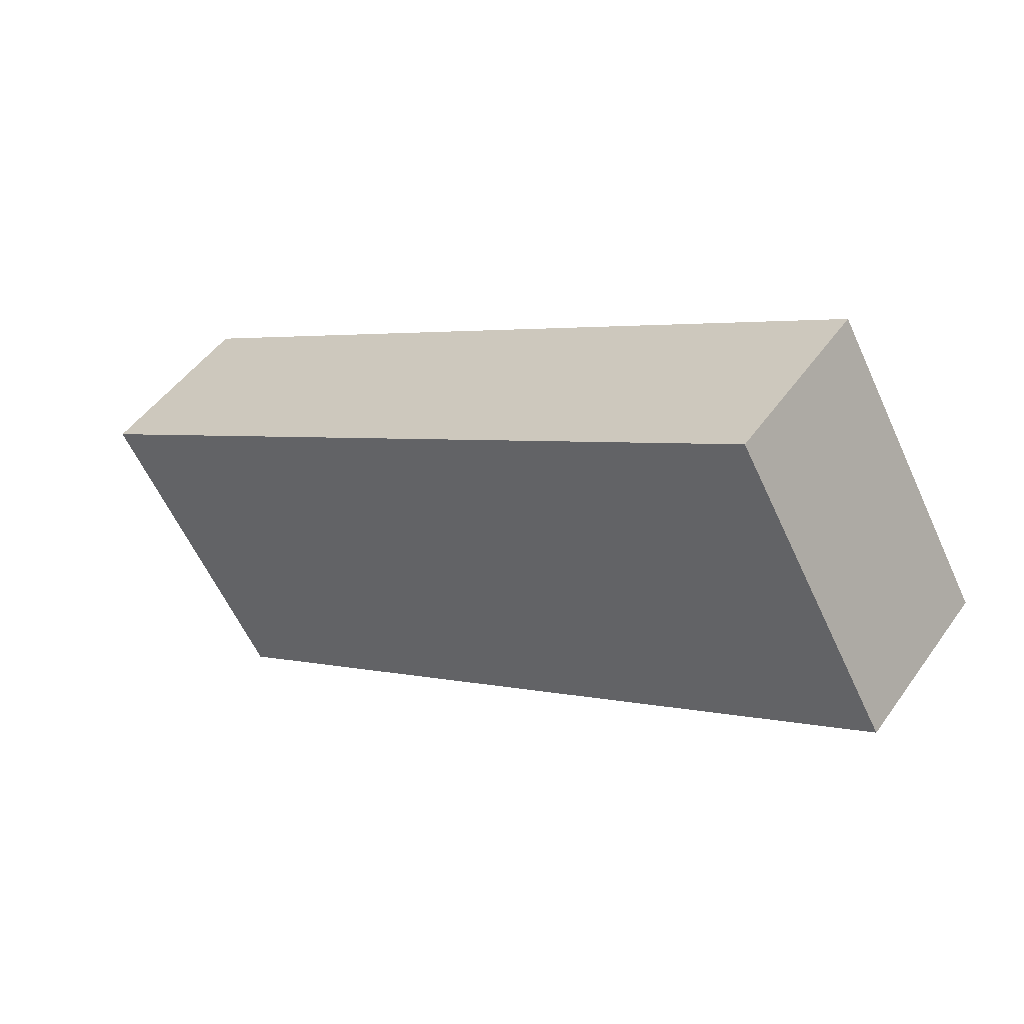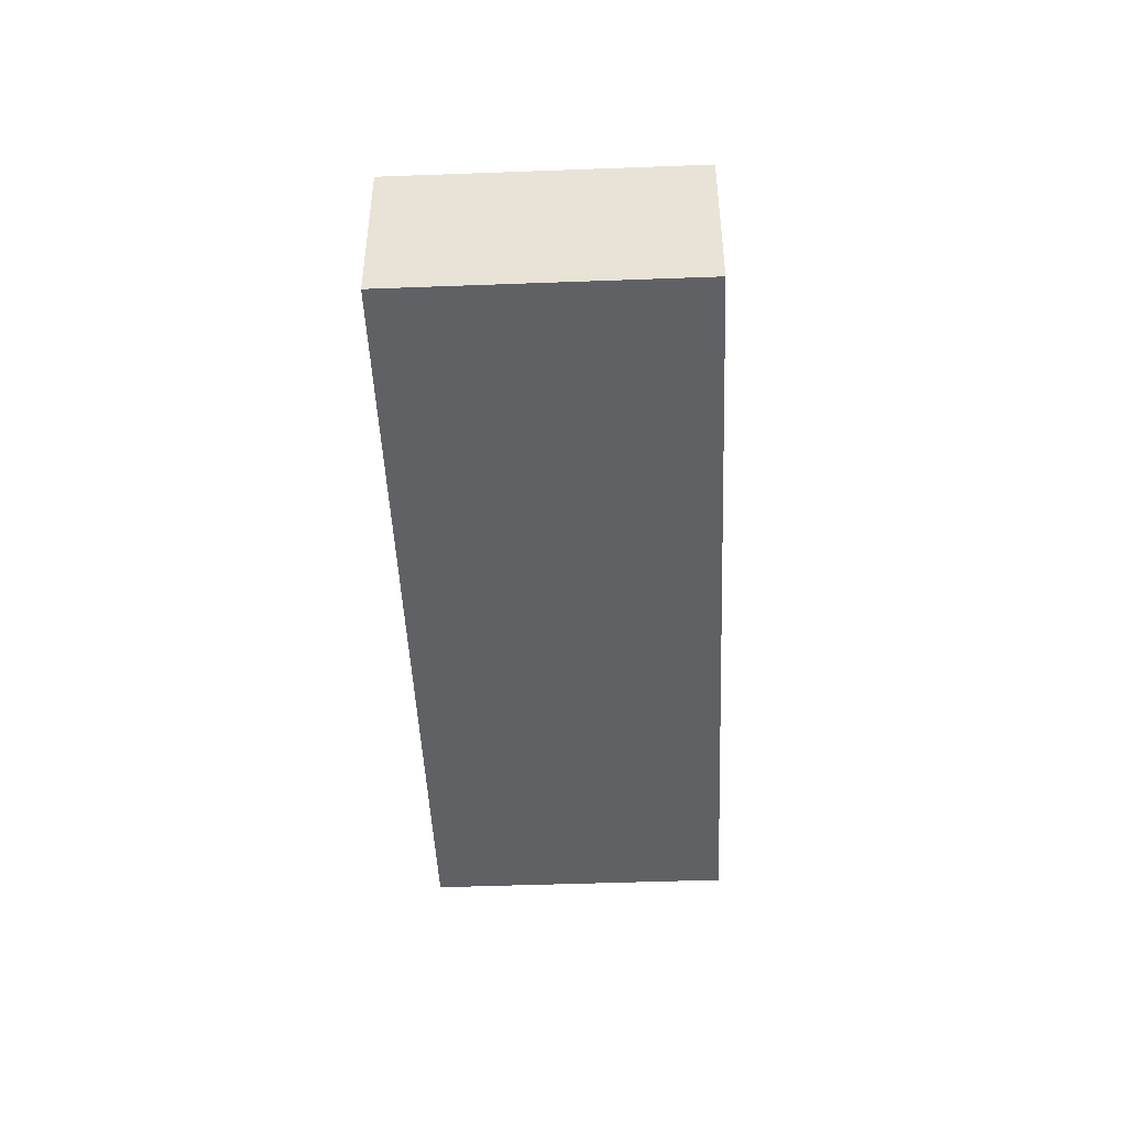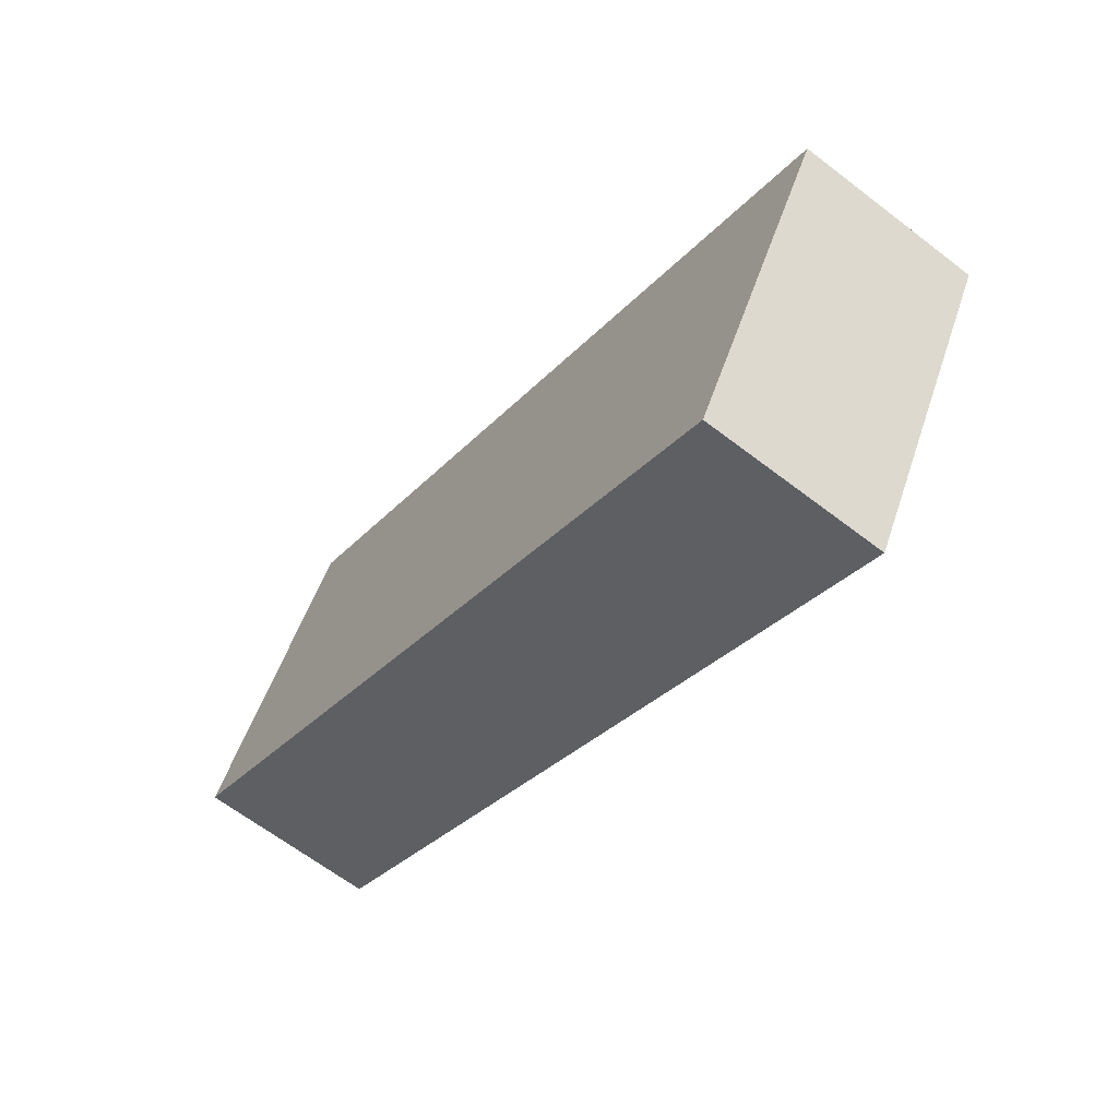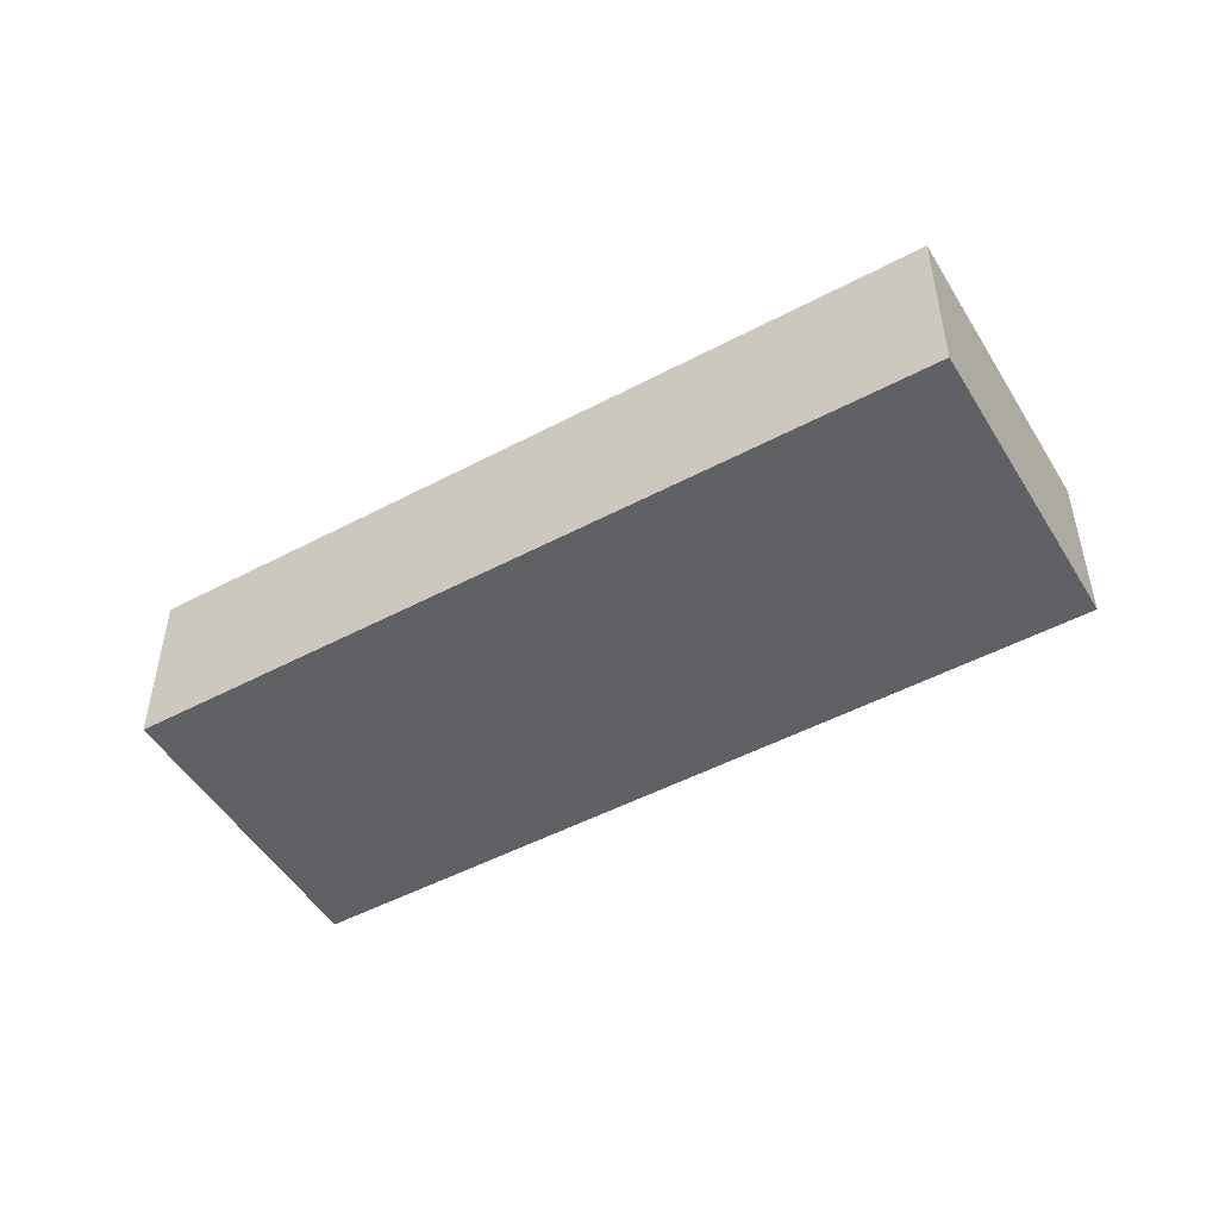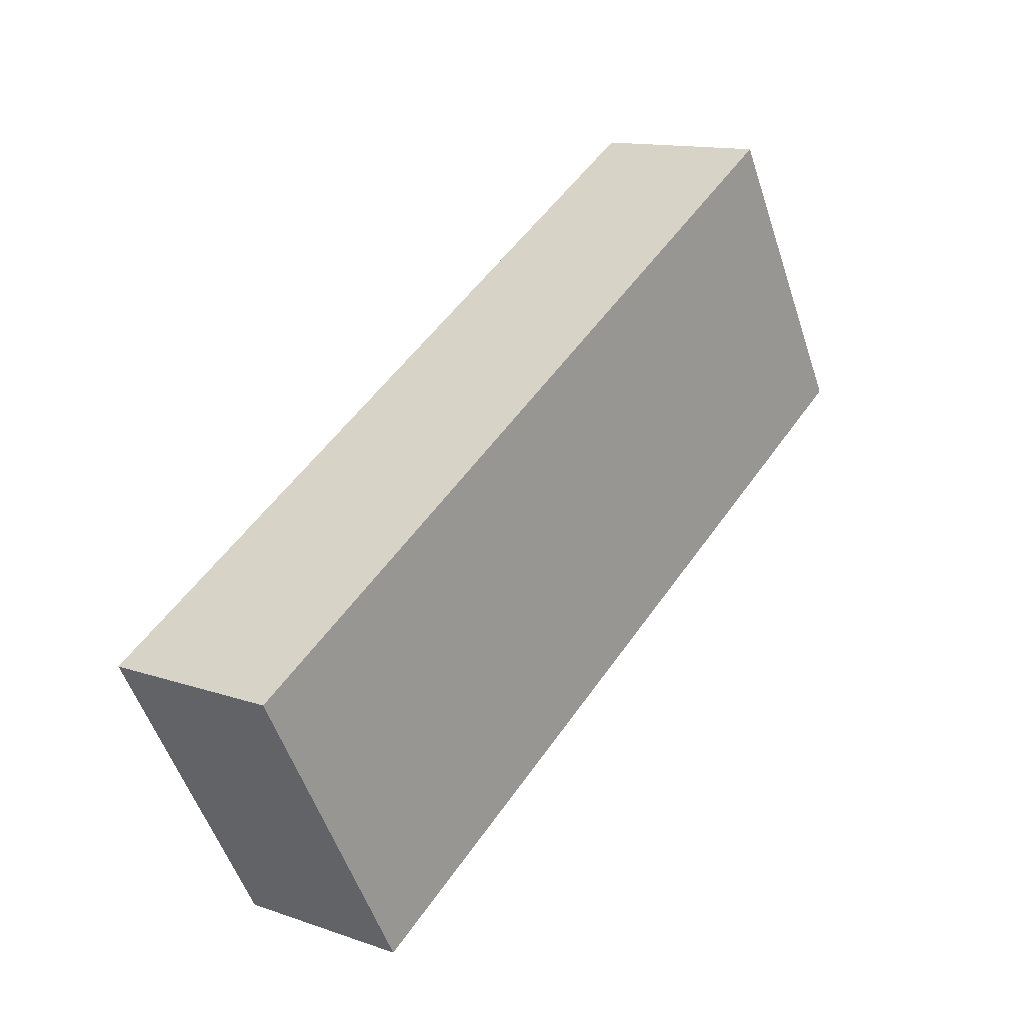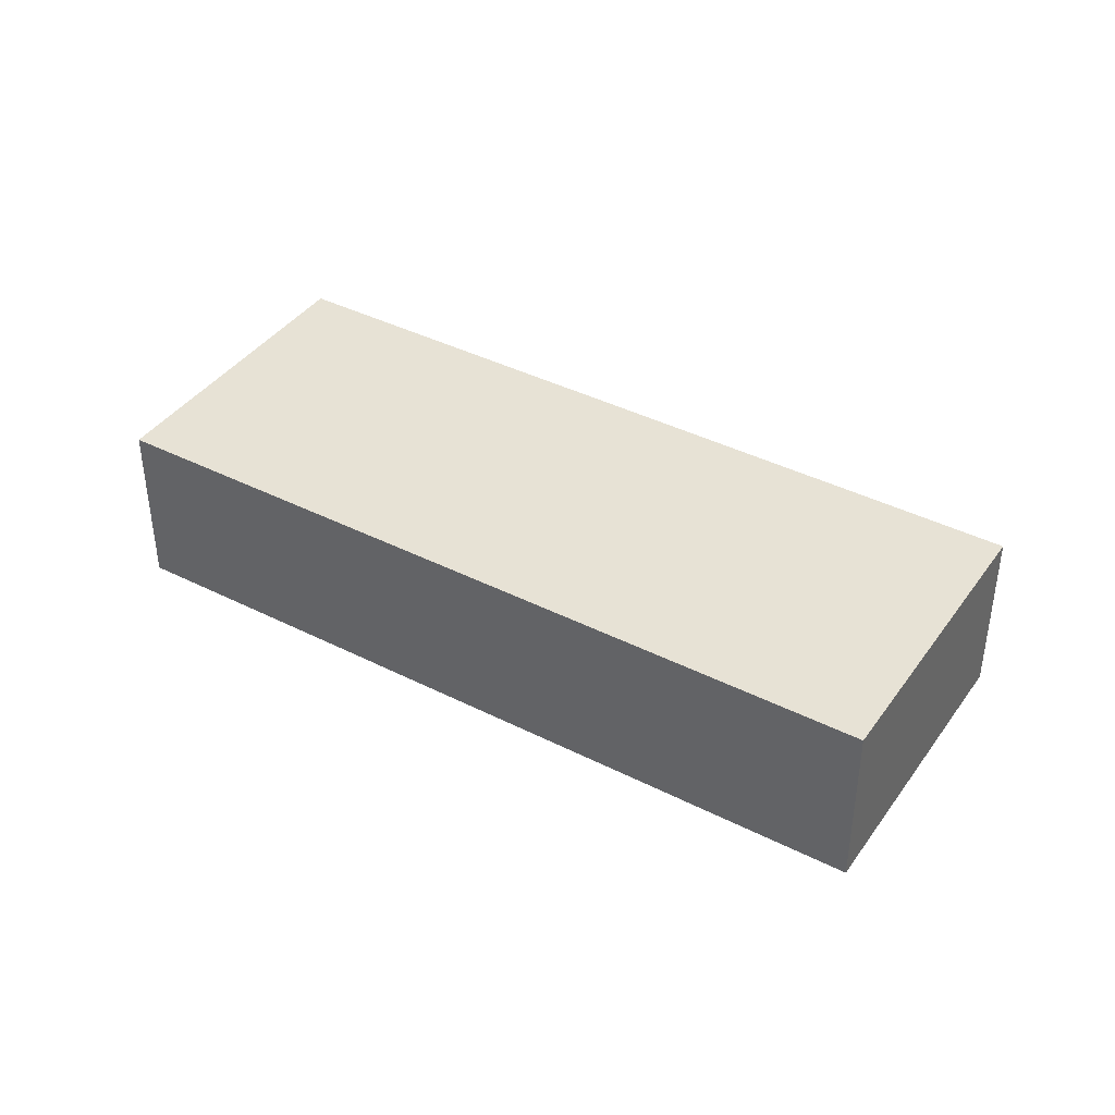
<metadata>
{"format":"obj","ext":"obj","renderer":"f3d","projection":"perspective","resolution":1024,"background":"white","views":[{"elev":48.6,"azim":-146.2,"up":"+Y"},{"elev":-46.6,"azim":-117.3,"up":"+Z"},{"elev":-64.3,"azim":52.2,"up":"+Y"},{"elev":-49.7,"azim":-179.4,"up":"+Z"},{"elev":13.1,"azim":128.3,"up":"+Y"},{"elev":40.2,"azim":-177.8,"up":"+Z"}]}
</metadata>
<code>
g default
v 1.782 3.248 0.5
v 1.369 3.485 0.5
v 1.693 3.092 0.5
v 1.28 3.328 0.5
v 1.693 3.092 0.4
v 1.28 3.328 0.4
v 1.782 3.248 0.4
v 1.369 3.485 0.4
g pCube200
f 1 2 4 3
f 3 4 6 5
f 5 6 8 7
f 7 8 2 1
f 2 8 6 4
f 7 1 3 5

</code>
